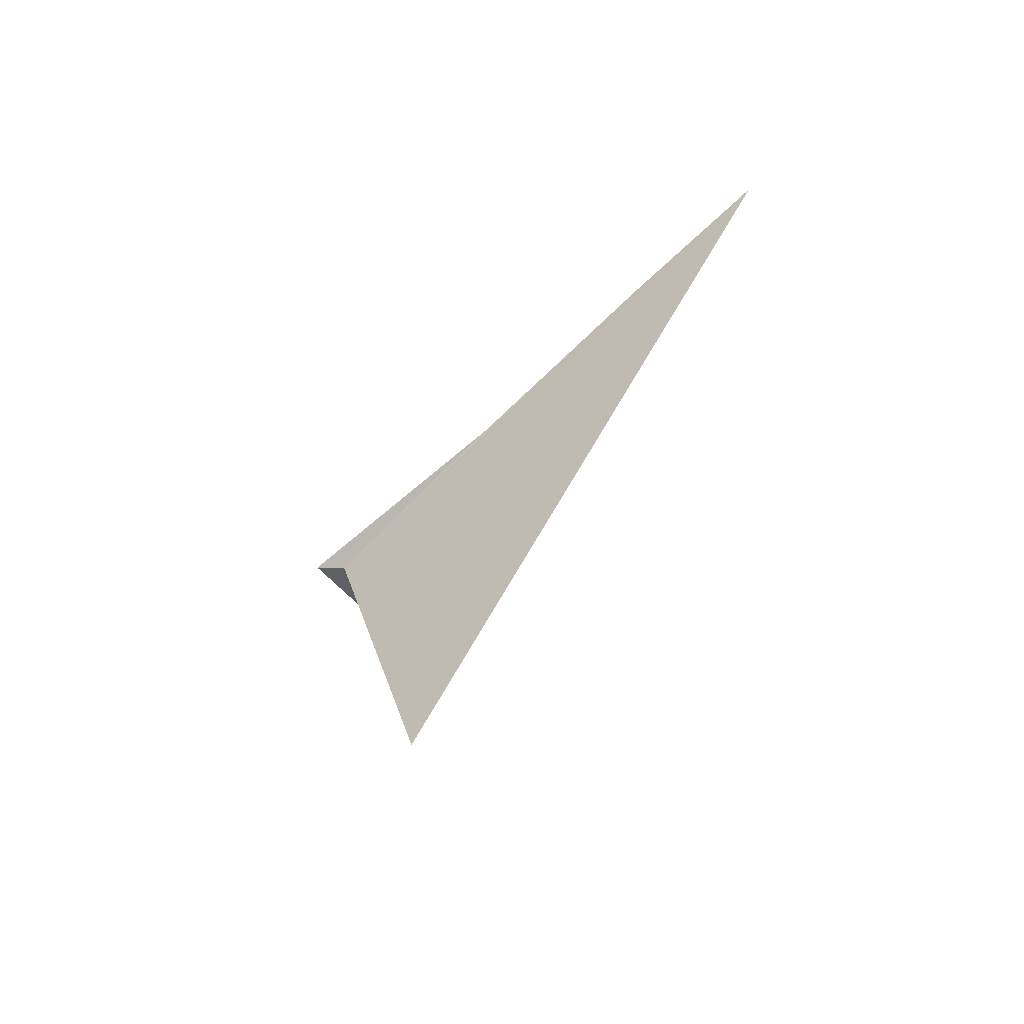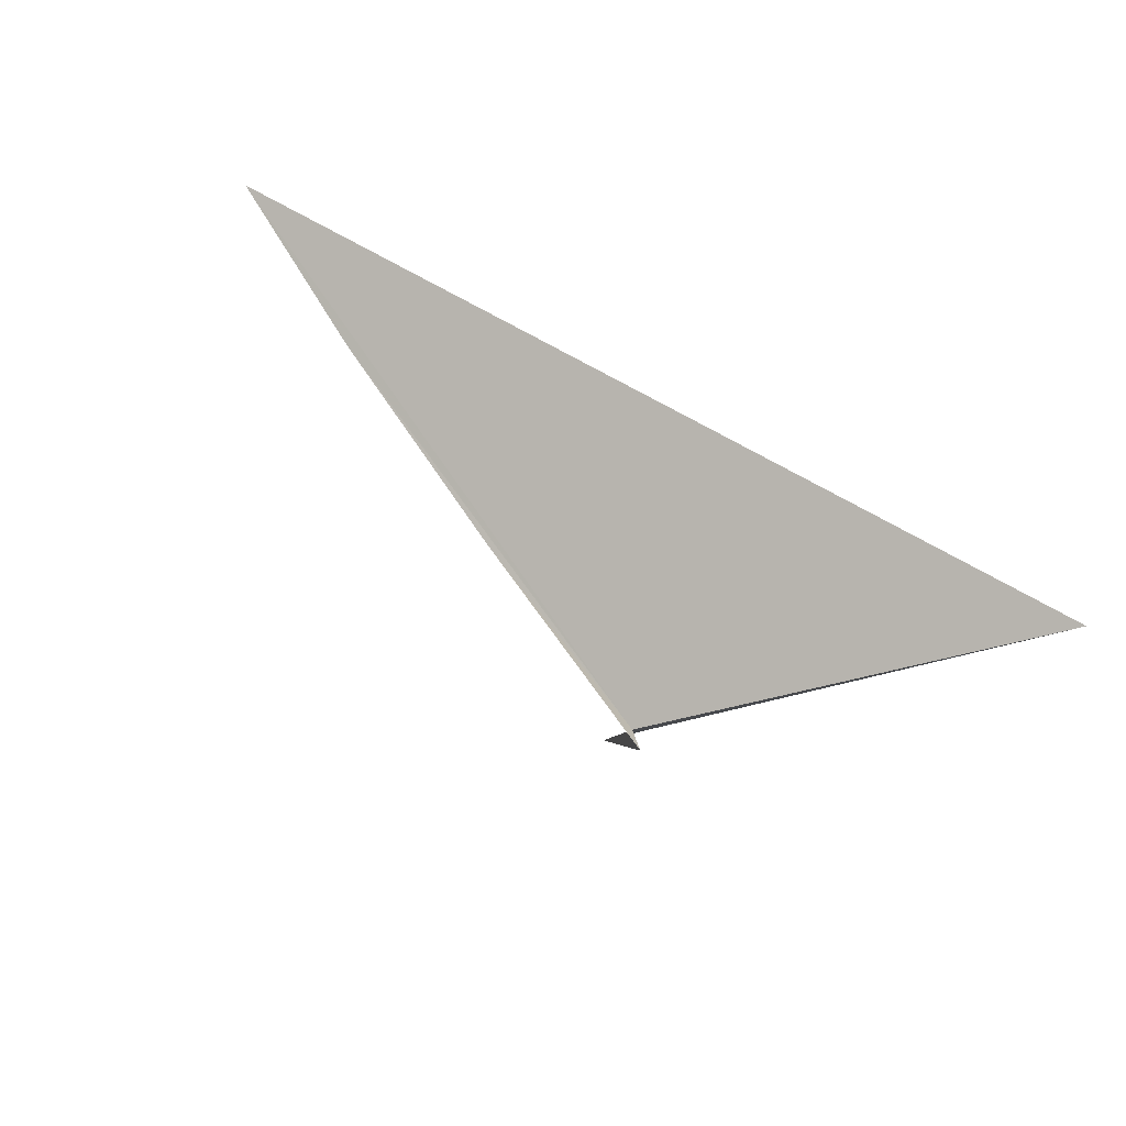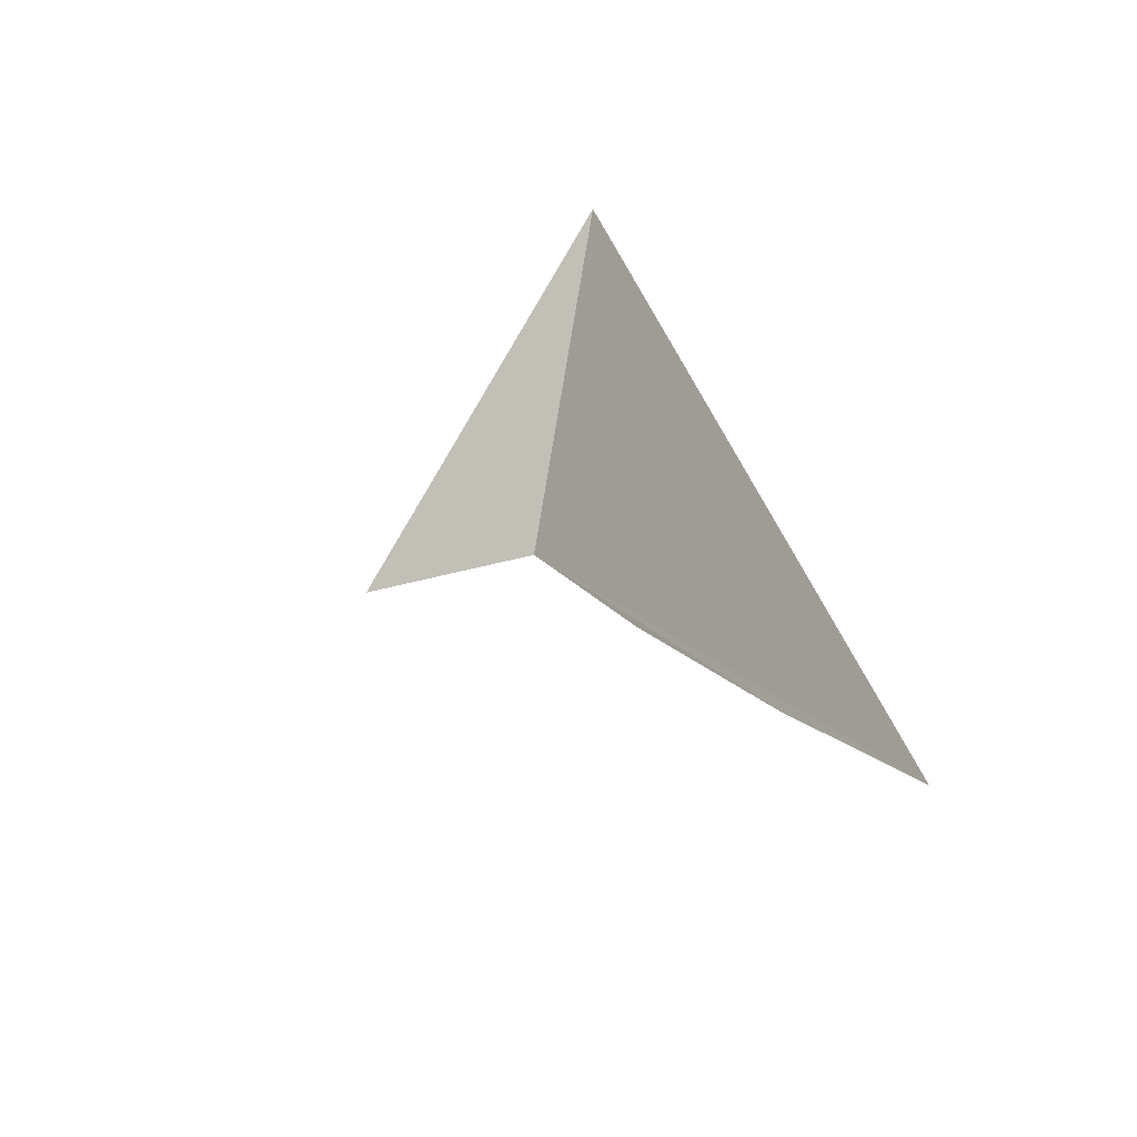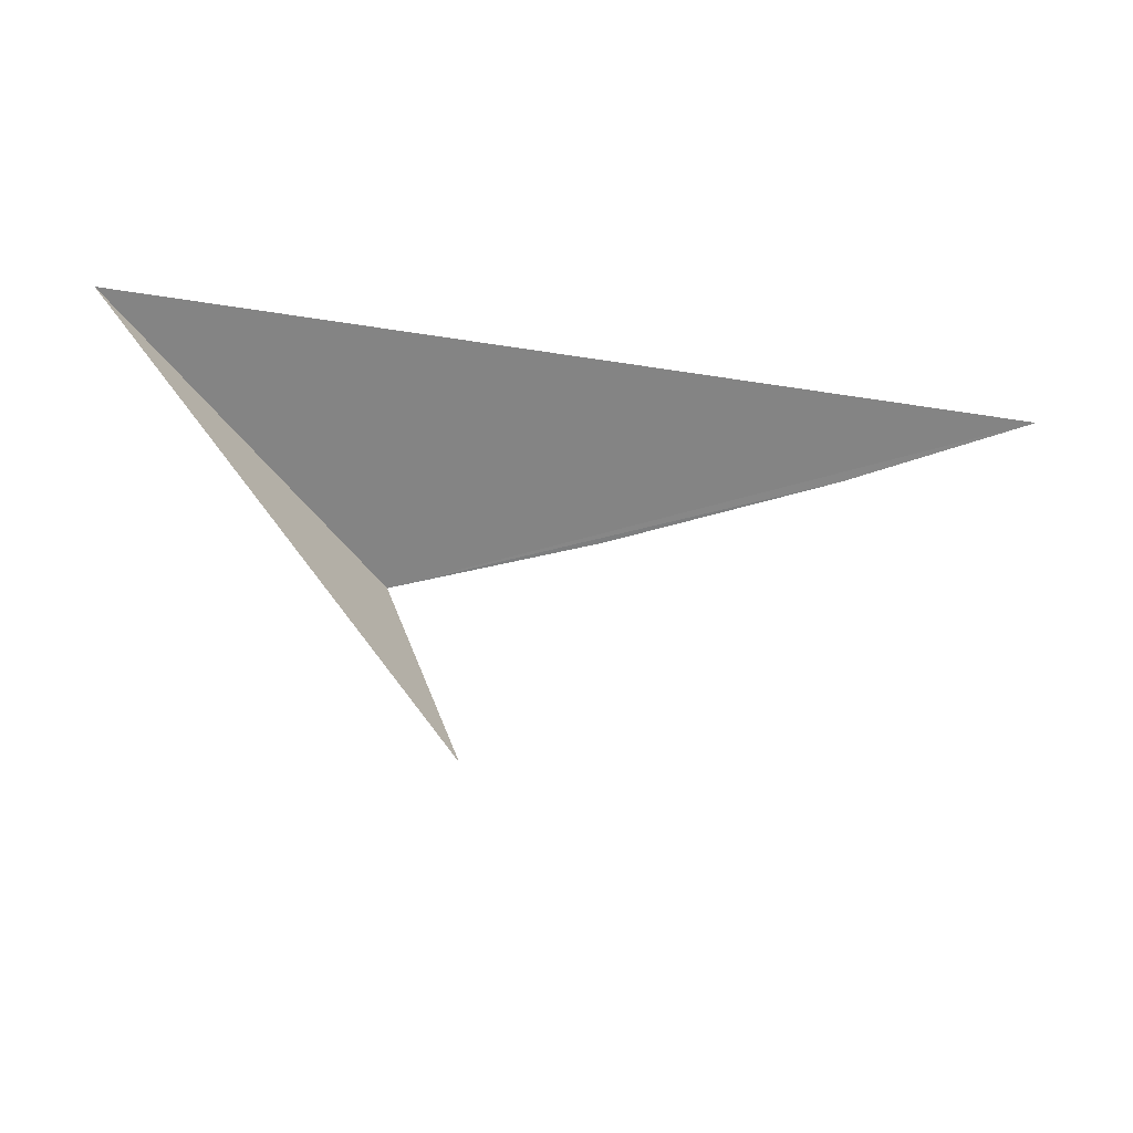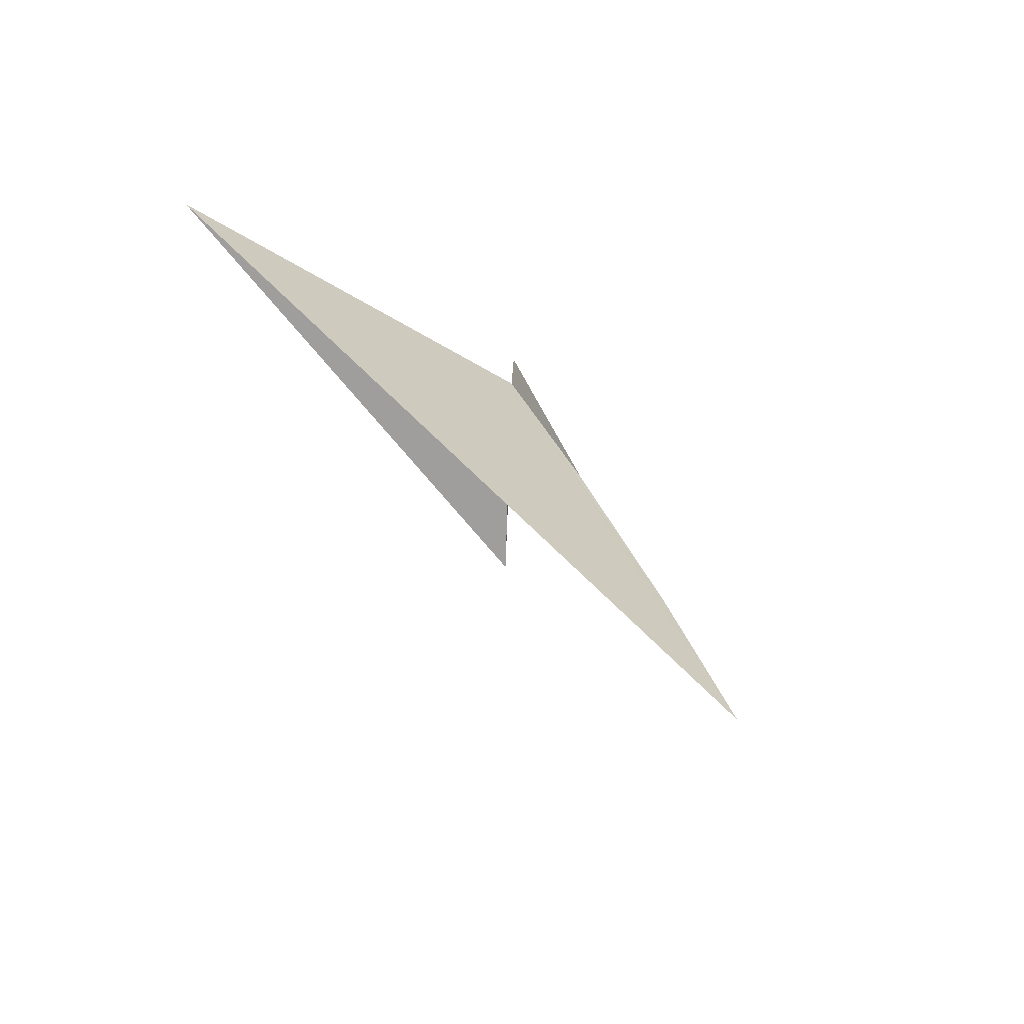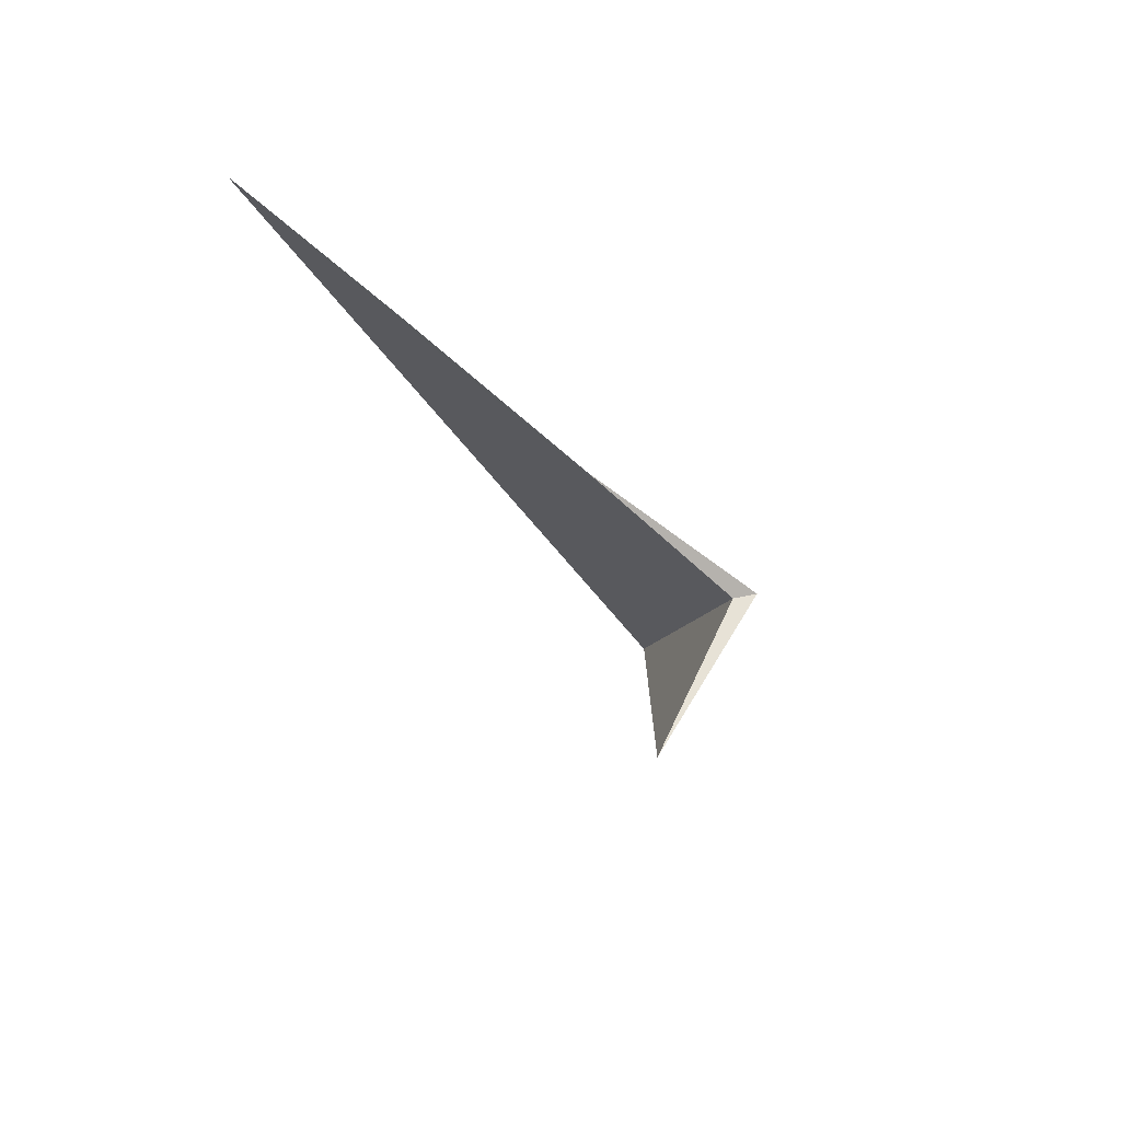
<metadata>
{"format":"obj","ext":"obj","renderer":"f3d","projection":"perspective","resolution":1024,"background":"white","views":[{"elev":43.7,"azim":-64.4,"up":"+Y"},{"elev":59.0,"azim":-142.8,"up":"+Y"},{"elev":39.1,"azim":71.1,"up":"+Z"},{"elev":-26.0,"azim":-9.3,"up":"+Y"},{"elev":42.6,"azim":55.7,"up":"+Y"},{"elev":-34.2,"azim":118.0,"up":"+Y"}]}
</metadata>
<code>
v 6.494 -75.55 -0.634
v 6.374 -75.48 -0.732
v 6.884 -76.67 -0.32
v 4.874 -74.62 0.688
v 7.656 -75.33 -0.322
v 8.916 -75.05 0.076
v 9.918 -74.79 0.438
f 1 6 5
f 1 7 6
f 1 2 3
f 1 5 2
f 1 3 4
f 1 4 7

</code>
